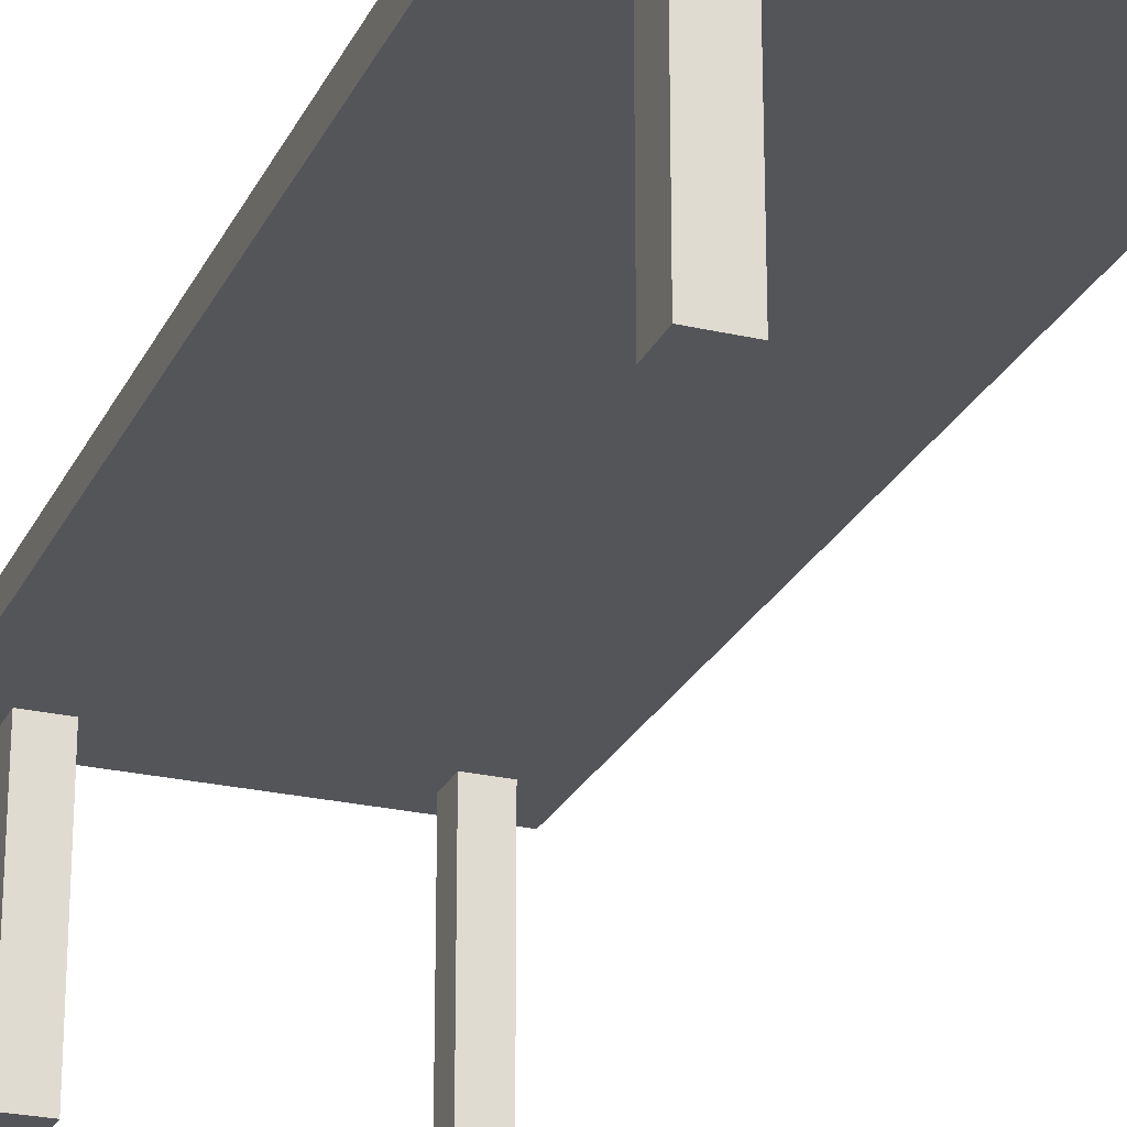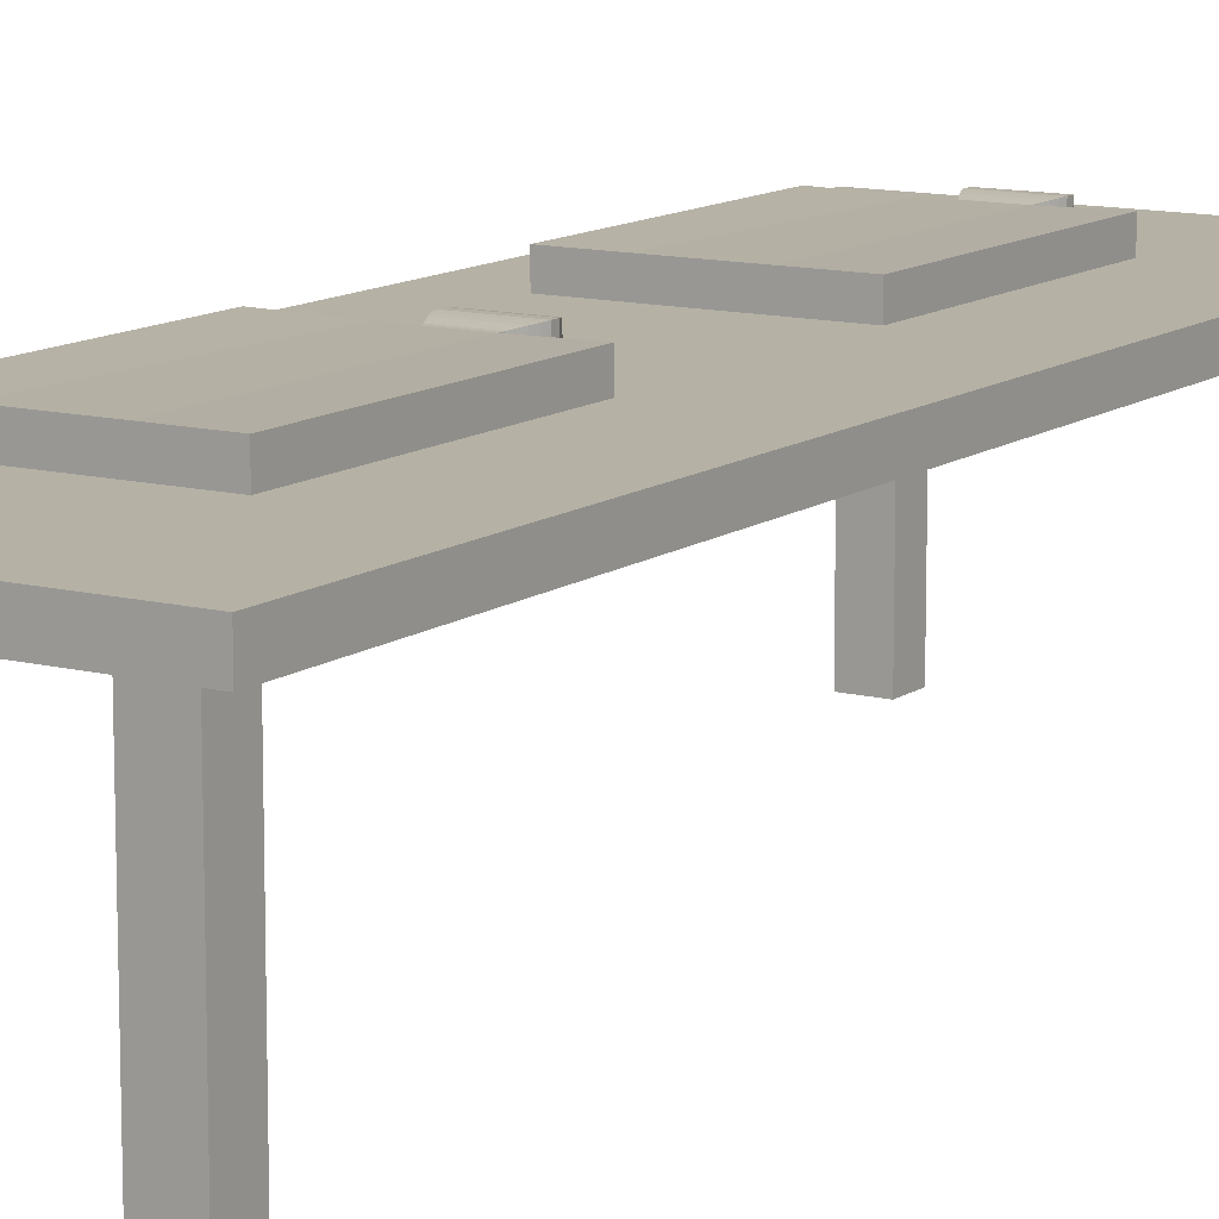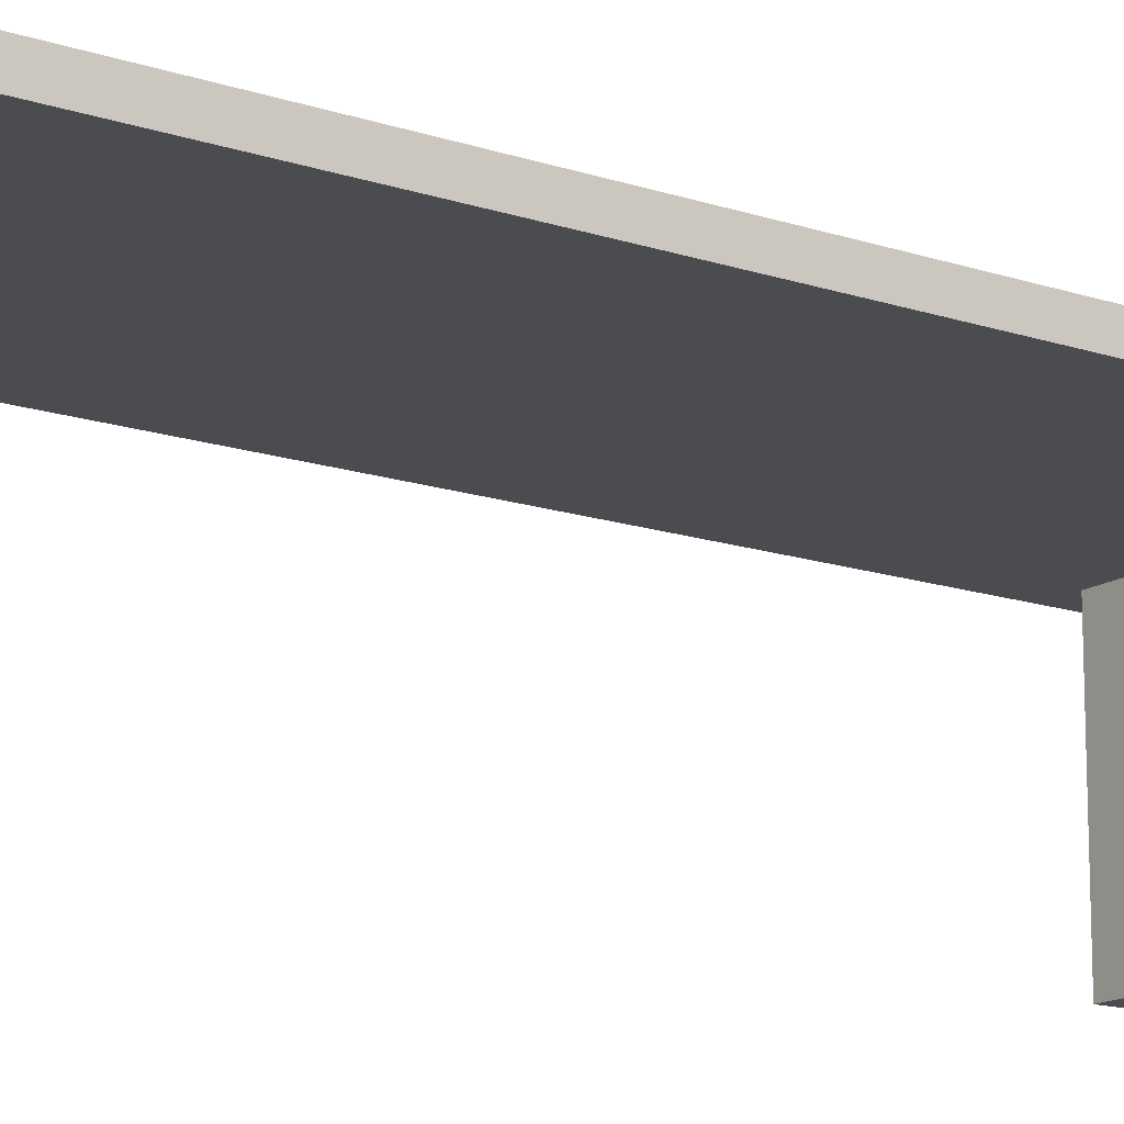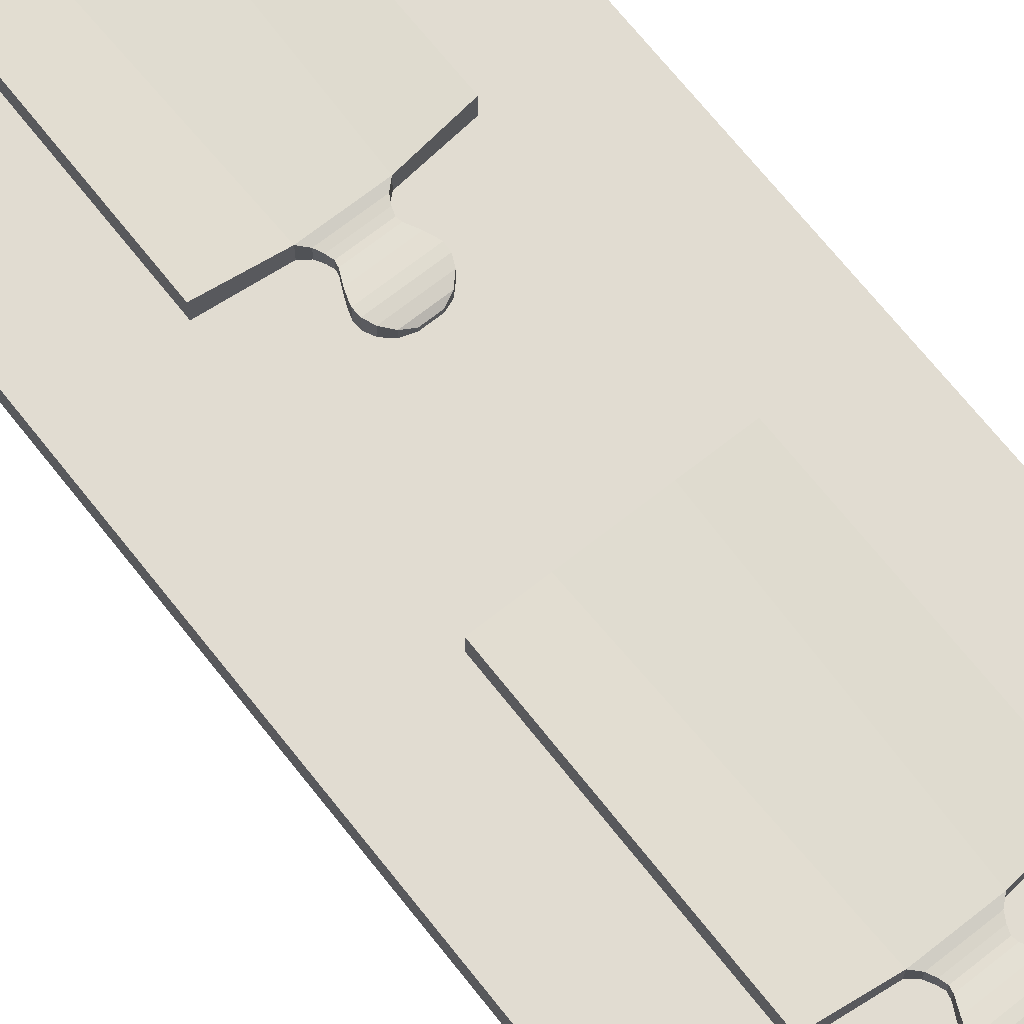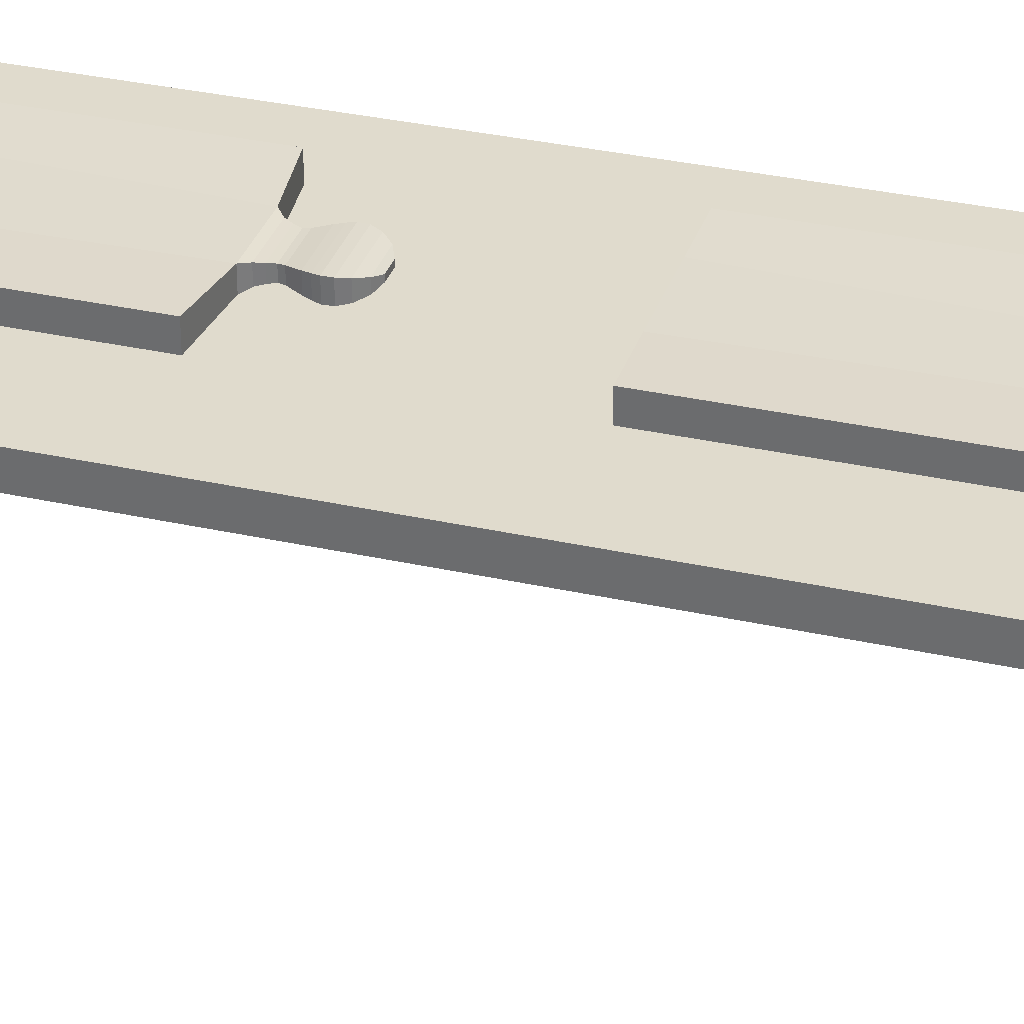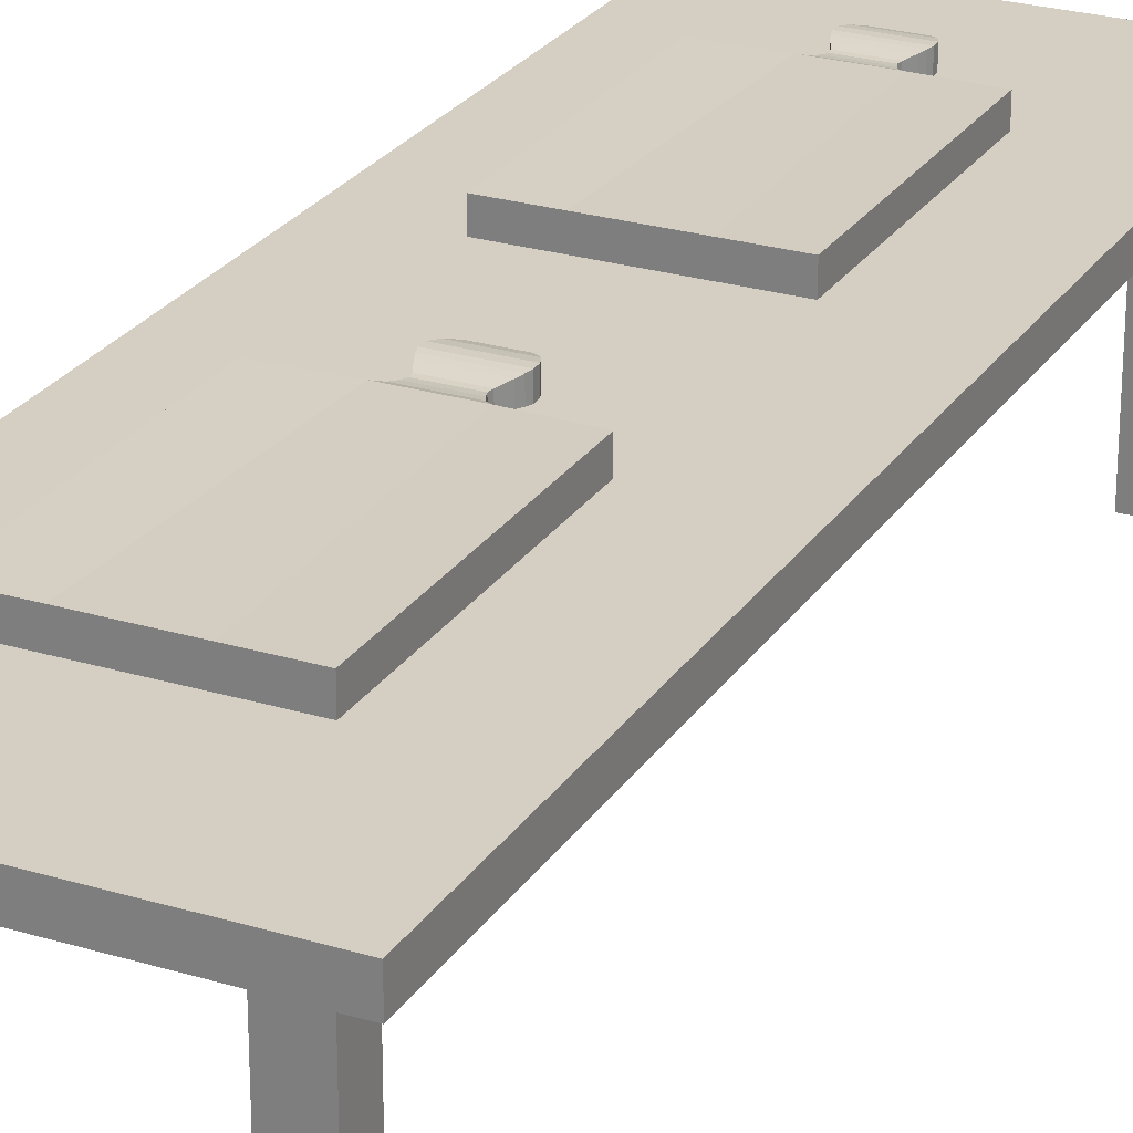
<metadata>
{"format":"obj","ext":"obj","renderer":"f3d","projection":"perspective","resolution":1024,"background":"white","views":[{"elev":-24.7,"azim":-20.8,"up":"+Y"},{"elev":11.9,"azim":-148.2,"up":"+Y"},{"elev":-14.9,"azim":54.0,"up":"+Y"},{"elev":69.3,"azim":-38.3,"up":"+Y"},{"elev":33.2,"azim":-72.9,"up":"+Y"},{"elev":25.6,"azim":-154.2,"up":"+Y"}]}
</metadata>
<code>
o Cube
v 0.9956 1.402 -2.858
v 0.9956 1.258 -2.858
v 0.9956 1.402 2.858
v 0.9956 1.258 2.858
v -0.9956 1.402 -2.858
v -0.9956 1.258 -2.858
v -0.9956 1.402 2.858
v -0.9956 1.258 2.858
v -0.9956 1.258 -2.681
v 0.9956 1.402 -2.681
v -0.9956 1.402 -2.681
v 0.9956 1.258 -2.681
v -0.9956 1.258 -2.493
v 0.9956 1.402 -2.493
v -0.9956 1.402 -2.493
v 0.9956 1.258 -2.493
v -0.9956 1.258 2.681
v 0.9956 1.402 2.681
v -0.9956 1.402 2.681
v 0.9956 1.258 2.681
v -0.9956 1.402 2.492
v 0.9956 1.258 2.492
v -0.9956 1.258 2.492
v 0.9956 1.402 2.492
v -0.7941 1.258 -2.858
v -0.7941 1.402 2.858
v -0.7941 1.258 2.858
v -0.7941 1.402 -2.858
v -0.7941 1.258 -2.681
v -0.7941 1.402 -2.681
v -0.7941 1.258 -2.493
v -0.7941 1.402 -2.493
v -0.7941 1.258 2.681
v -0.7941 1.402 2.681
v -0.7941 1.402 2.492
v -0.7941 1.258 2.492
v -0.5939 1.258 2.858
v -0.5939 1.402 -2.858
v -0.5939 1.402 -2.681
v -0.5939 1.402 -2.493
v -0.5939 1.402 2.681
v -0.5939 1.402 2.492
v -0.5939 1.258 -2.858
v -0.5939 1.402 2.858
v -0.5939 1.258 -2.681
v -0.5939 1.258 -2.493
v -0.5939 1.258 2.681
v -0.5939 1.258 2.492
v 0.7939 1.258 2.858
v 0.7939 1.402 -2.858
v 0.7939 1.402 -2.681
v 0.7939 1.402 -2.493
v 0.7939 1.402 2.681
v 0.7939 1.402 2.492
v 0.7939 1.258 -2.858
v 0.7939 1.402 2.858
v 0.7939 1.258 -2.681
v 0.7939 1.258 -2.493
v 0.7939 1.258 2.681
v 0.7939 1.258 2.492
v 0.6025 1.258 -2.858
v 0.6025 1.402 2.858
v 0.6025 1.258 -2.681
v 0.6025 1.258 -2.493
v 0.6025 1.258 2.681
v 0.6025 1.258 2.492
v 0.6025 1.258 2.858
v 0.6025 1.402 -2.858
v 0.6025 1.402 -2.681
v 0.6025 1.402 -2.493
v 0.6025 1.402 2.681
v 0.6025 1.402 2.492
v -0.5939 0.01112 -2.681
v -0.7941 0.01112 -2.681
v -0.5939 0.01112 -2.493
v -0.7941 0.01112 -2.493
v -0.5939 0.01112 2.681
v -0.7941 0.01112 2.681
v -0.5939 0.01112 2.492
v -0.7941 0.01112 2.492
v 0.7939 0.01112 2.492
v 0.7939 0.01112 2.681
v 0.7939 0.01112 -2.681
v 0.7939 0.01112 -2.493
v 0.6025 0.01112 -2.681
v 0.6025 0.01112 -2.493
v 0.6025 0.01112 2.681
v 0.6025 0.01112 2.492
f 34 19 7 26
f 27 26 7 8
f 9 11 5 6
f 59 20 4 49
f 20 18 3 4
f 55 50 1 2
f 2 1 10 12
f 55 2 12 57
f 13 15 11 9
f 28 5 11 30
f 23 21 15 13
f 12 10 14 16
f 57 12 16 58
f 30 11 15 32
f 8 7 19 17
f 22 24 18 20
f 60 22 20 59
f 35 21 19 34
f 32 15 21 35
f 58 16 22 60
f 16 14 24 22
f 17 19 21 23
f 13 31 36 23
f 40 32 35 42
f 42 35 34 41
f 23 36 33 17
f 39 30 32 40
f 9 29 31 13
f 38 28 30 39
f 6 25 29 9
f 6 5 28 25
f 17 33 27 8
f 37 44 26 27
f 41 34 26 44
f 71 41 44 62
f 67 62 44 37
f 68 38 39 69
f 69 39 40 70
f 72 42 41 71
f 70 40 42 72
f 31 46 48 36
f 65 66 88 87
f 46 31 76 75
f 25 43 45 29
f 25 28 38 43
f 33 47 37 27
f 14 52 54 24
f 24 54 53 18
f 10 51 52 14
f 1 50 51 10
f 4 3 56 49
f 18 53 56 3
f 64 58 60 66
f 48 47 77 79
f 64 63 85 86
f 61 55 57 63
f 61 68 50 55
f 65 59 49 67
f 47 65 67 37
f 43 38 68 61
f 43 61 63 45
f 45 63 64 46
f 48 66 65 47
f 46 64 66 48
f 52 70 72 54
f 54 72 71 53
f 51 69 70 52
f 50 68 69 51
f 49 56 62 67
f 53 71 62 56
f 80 79 77 78
f 74 73 75 76
f 88 81 82 87
f 85 83 84 86
f 45 46 75 73
f 63 57 83 85
f 33 36 80 78
f 60 59 82 81
f 47 33 78 77
f 58 64 86 84
f 57 58 84 83
f 59 65 87 82
f 31 29 74 76
f 66 60 81 88
f 36 48 79 80
f 29 45 73 74
o Cube.001
v -0.4877 1.558 -2.095
v -0.4877 1.438 -2.095
v 0.4877 1.558 -2.095
v 0.4877 1.438 -2.095
v -0.4877 1.558 -0.7652
v -0.4877 1.438 -0.7652
v 0.4877 1.558 -0.7652
v 0.4877 1.438 -0.7652
v -0.163 1.45 -0.7266
v -0.2032 1.558 -2.095
v -0.163 1.547 -0.7266
v -0.2032 1.438 -2.095
v 0.1653 1.45 -0.7266
v 0.2056 1.558 -2.095
v 0.1653 1.547 -0.7266
v 0.2056 1.438 -2.095
v 0.1336 1.537 -0.4103
v -0.1312 1.537 -0.4103
v -0.1312 1.46 -0.4103
v 0.1336 1.46 -0.4103
v 0.1338 1.537 -0.5523
v 0.1338 1.459 -0.5523
v -0.1315 1.459 -0.5523
v -0.1315 1.537 -0.5523
v 0.1138 1.465 -0.6622
v -0.1114 1.465 -0.6622
v -0.1114 1.531 -0.6622
v 0.1138 1.531 -0.6622
v 0.1545 1.543 -0.4914
v 0.1545 1.453 -0.4914
v -0.1522 1.453 -0.4914
v -0.1522 1.543 -0.4914
v 0.1082 1.53 -0.6079
v 0.1082 1.467 -0.6079
v -0.1059 1.467 -0.6079
v -0.1059 1.53 -0.6079
v 0.1304 1.46 -0.6944
v -0.128 1.46 -0.6944
v -0.128 1.536 -0.6944
v 0.1304 1.536 -0.6944
v 0.1033 1.468 -0.6324
v -0.1009 1.468 -0.6324
v -0.1009 1.528 -0.6324
v 0.1033 1.528 -0.6324
v 0.1458 1.456 -0.5206
v -0.1434 1.456 -0.5206
v -0.1434 1.541 -0.5206
v 0.1458 1.541 -0.5206
v 0.1527 1.543 -0.4525
v 0.1527 1.454 -0.4525
v -0.1504 1.454 -0.4525
v -0.1504 1.543 -0.4525
v 0.09477 1.526 -0.3697
v -0.0924 1.526 -0.3697
v -0.0924 1.471 -0.3697
v 0.09477 1.471 -0.3697
v 0.04426 1.511 -0.3469
v -0.04188 1.511 -0.3469
v -0.04188 1.486 -0.3469
v 0.04426 1.486 -0.3469
f 102 103 95 91
f 92 91 95 96
f 97 99 93 94
f 101 104 92 96
f 104 102 91 92
f 94 93 89 90
f 90 89 98 100
f 94 90 100 97
f 138 137 105 108
f 89 93 99 98
f 96 95 103 101
f 100 98 102 104
f 97 100 104 101
f 98 99 103 102
f 107 108 144 143
f 139 138 108 107
f 140 139 107 106
f 137 140 106 105
f 121 124 112 109
f 124 123 111 112
f 123 122 110 111
f 122 121 109 110
f 125 128 116 113
f 126 125 113 114
f 127 126 114 115
f 128 127 115 116
f 136 135 120 117
f 135 134 119 120
f 134 133 118 119
f 133 136 117 118
f 129 132 121 122
f 130 129 122 123
f 131 130 123 124
f 132 131 124 121
f 103 99 127 128
f 99 97 126 127
f 97 101 125 126
f 101 103 128 125
f 116 115 131 132
f 115 114 130 131
f 114 113 129 130
f 113 116 132 129
f 110 109 136 133
f 111 110 133 134
f 112 111 134 135
f 109 112 135 136
f 117 120 140 137
f 120 119 139 140
f 119 118 138 139
f 118 117 137 138
f 144 141 145 148
f 105 106 142 141
f 108 105 141 144
f 106 107 143 142
f 148 145 146 147
f 142 143 147 146
f 143 144 148 147
f 141 142 146 145
o Cube.002
v -0.4877 1.558 0.4225
v -0.4877 1.438 0.4225
v 0.4877 1.558 0.4225
v 0.4877 1.438 0.4225
v -0.4877 1.558 1.752
v -0.4877 1.438 1.752
v 0.4877 1.558 1.752
v 0.4877 1.438 1.752
v -0.163 1.45 1.79
v -0.2032 1.558 0.4225
v -0.163 1.547 1.79
v -0.2032 1.438 0.4225
v 0.1653 1.45 1.79
v 0.2056 1.558 0.4225
v 0.1653 1.547 1.79
v 0.2056 1.438 0.4225
v 0.1336 1.537 2.107
v -0.1312 1.537 2.107
v -0.1312 1.46 2.107
v 0.1336 1.46 2.107
v 0.1338 1.537 1.965
v 0.1338 1.459 1.965
v -0.1315 1.459 1.965
v -0.1315 1.537 1.965
v 0.1138 1.465 1.855
v -0.1114 1.465 1.855
v -0.1114 1.531 1.855
v 0.1138 1.531 1.855
v 0.1545 1.543 2.026
v 0.1545 1.453 2.026
v -0.1522 1.453 2.026
v -0.1522 1.543 2.026
v 0.1082 1.53 1.909
v 0.1082 1.467 1.909
v -0.1059 1.467 1.909
v -0.1059 1.53 1.909
v 0.1304 1.46 1.823
v -0.128 1.46 1.823
v -0.128 1.536 1.823
v 0.1304 1.536 1.823
v 0.1033 1.468 1.885
v -0.1009 1.468 1.885
v -0.1009 1.528 1.885
v 0.1033 1.528 1.885
v 0.1458 1.456 1.996
v -0.1434 1.456 1.996
v -0.1434 1.541 1.996
v 0.1458 1.541 1.996
v 0.1527 1.543 2.065
v 0.1527 1.454 2.065
v -0.1504 1.454 2.065
v -0.1504 1.543 2.065
v 0.09477 1.526 2.147
v -0.0924 1.526 2.147
v -0.0924 1.471 2.147
v 0.09477 1.471 2.147
v 0.04426 1.511 2.17
v -0.04188 1.511 2.17
v -0.04188 1.486 2.17
v 0.04426 1.486 2.17
f 162 163 155 151
f 152 151 155 156
f 157 159 153 154
f 161 164 152 156
f 164 162 151 152
f 154 153 149 150
f 150 149 158 160
f 154 150 160 157
f 198 197 165 168
f 149 153 159 158
f 156 155 163 161
f 160 158 162 164
f 157 160 164 161
f 158 159 163 162
f 167 168 204 203
f 199 198 168 167
f 200 199 167 166
f 197 200 166 165
f 181 184 172 169
f 184 183 171 172
f 183 182 170 171
f 182 181 169 170
f 185 188 176 173
f 186 185 173 174
f 187 186 174 175
f 188 187 175 176
f 196 195 180 177
f 195 194 179 180
f 194 193 178 179
f 193 196 177 178
f 189 192 181 182
f 190 189 182 183
f 191 190 183 184
f 192 191 184 181
f 163 159 187 188
f 159 157 186 187
f 157 161 185 186
f 161 163 188 185
f 176 175 191 192
f 175 174 190 191
f 174 173 189 190
f 173 176 192 189
f 170 169 196 193
f 171 170 193 194
f 172 171 194 195
f 169 172 195 196
f 177 180 200 197
f 180 179 199 200
f 179 178 198 199
f 178 177 197 198
f 204 201 205 208
f 165 166 202 201
f 168 165 201 204
f 166 167 203 202
f 208 205 206 207
f 202 203 207 206
f 203 204 208 207
f 201 202 206 205

</code>
